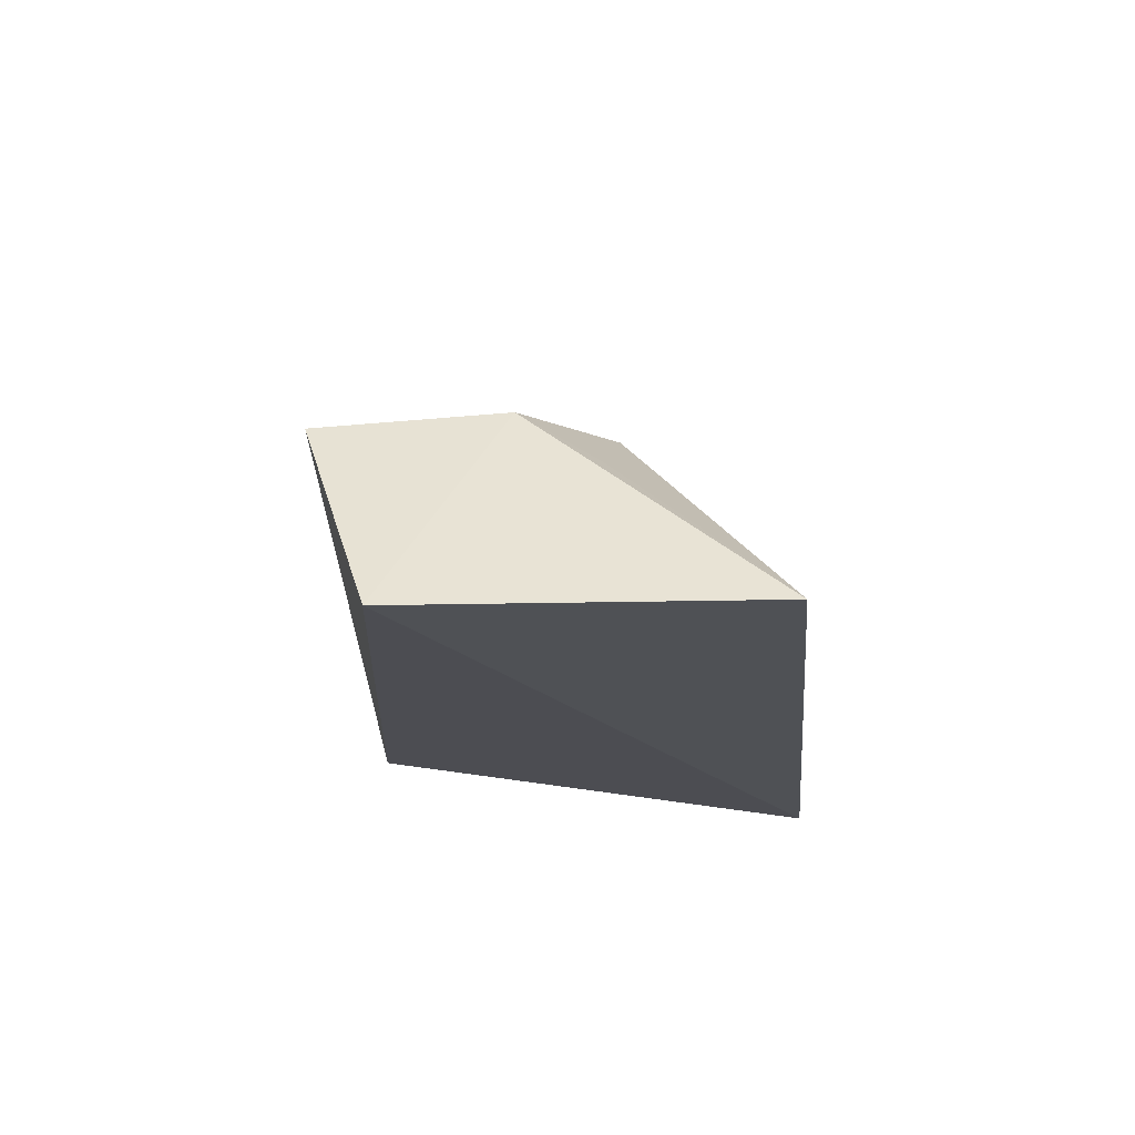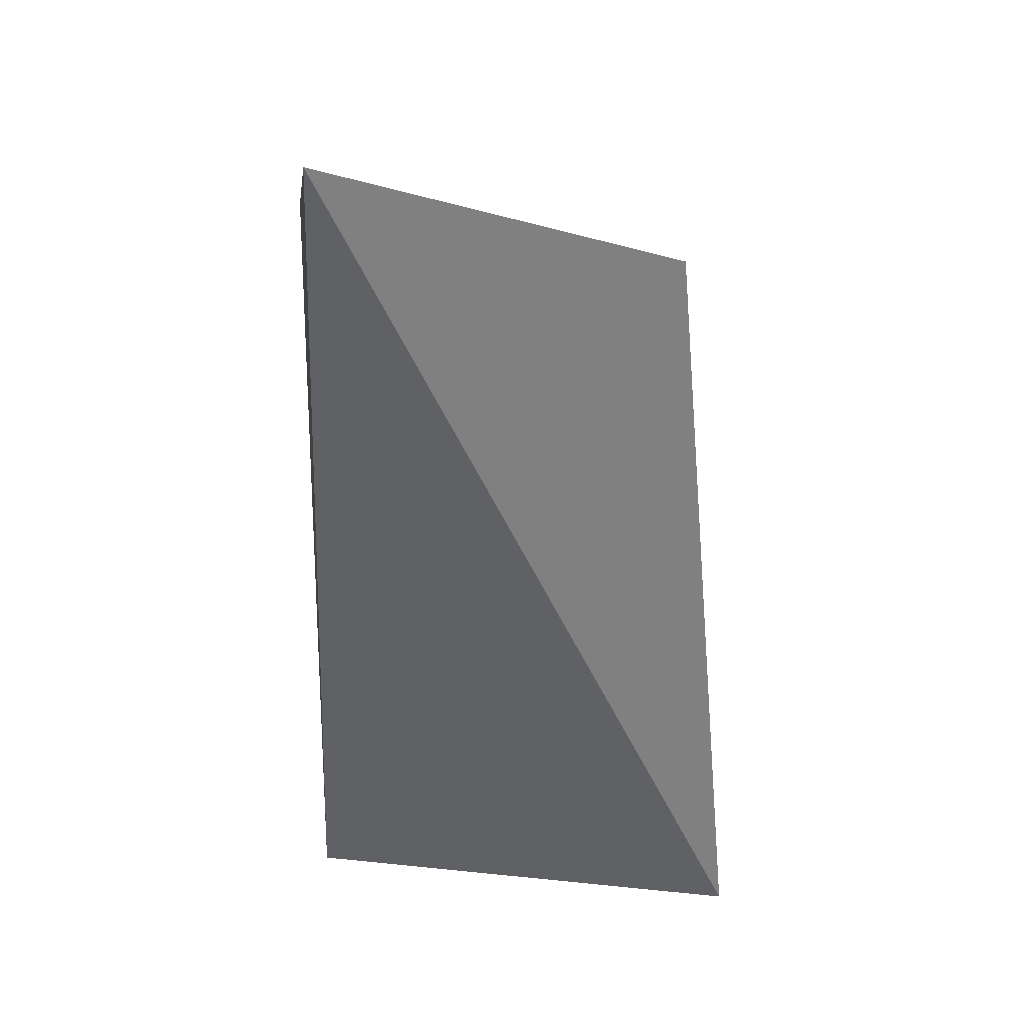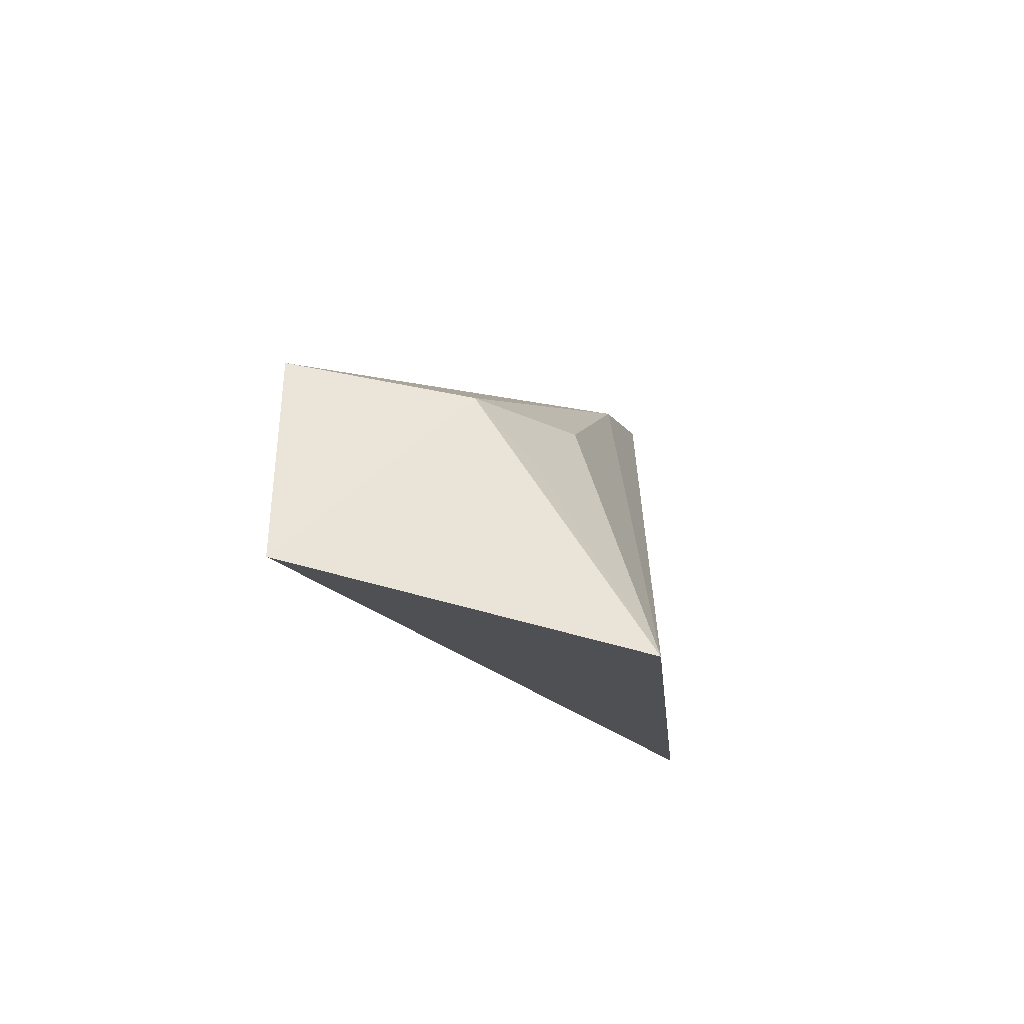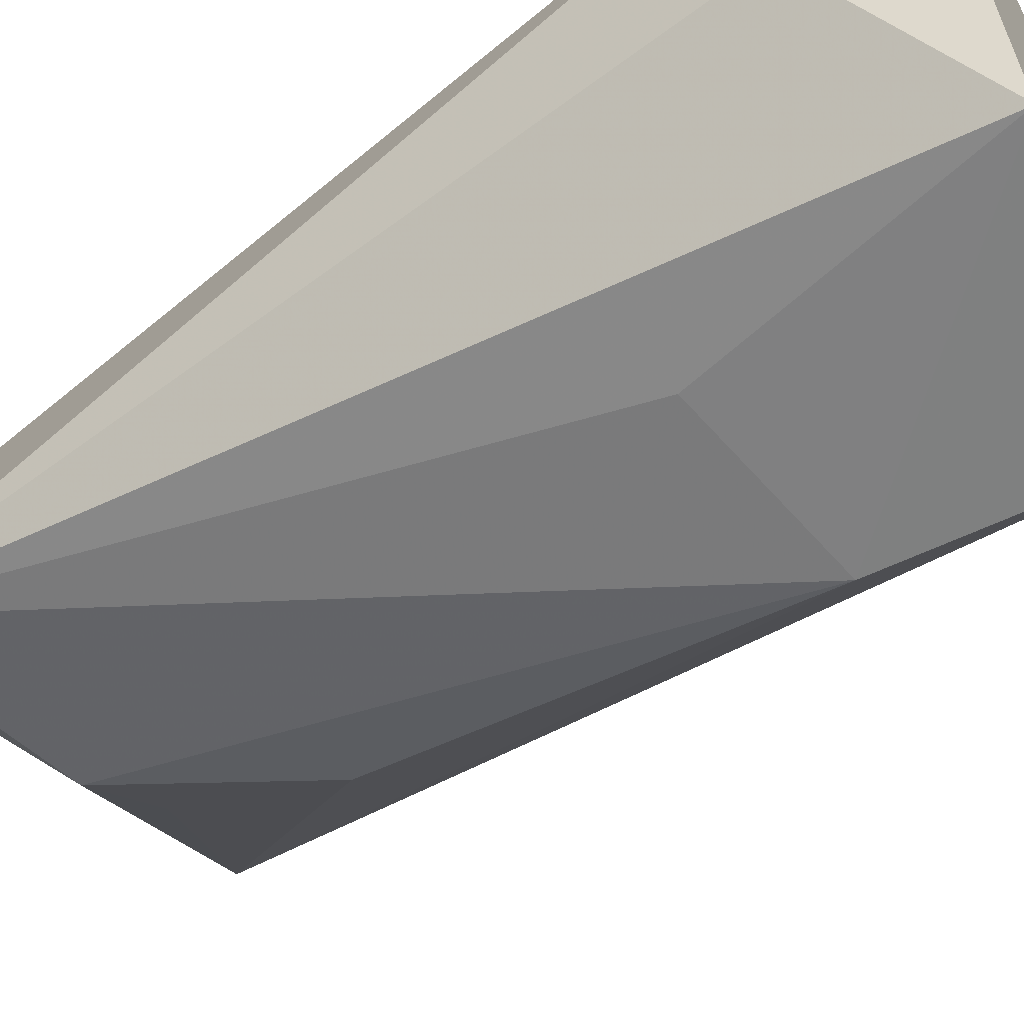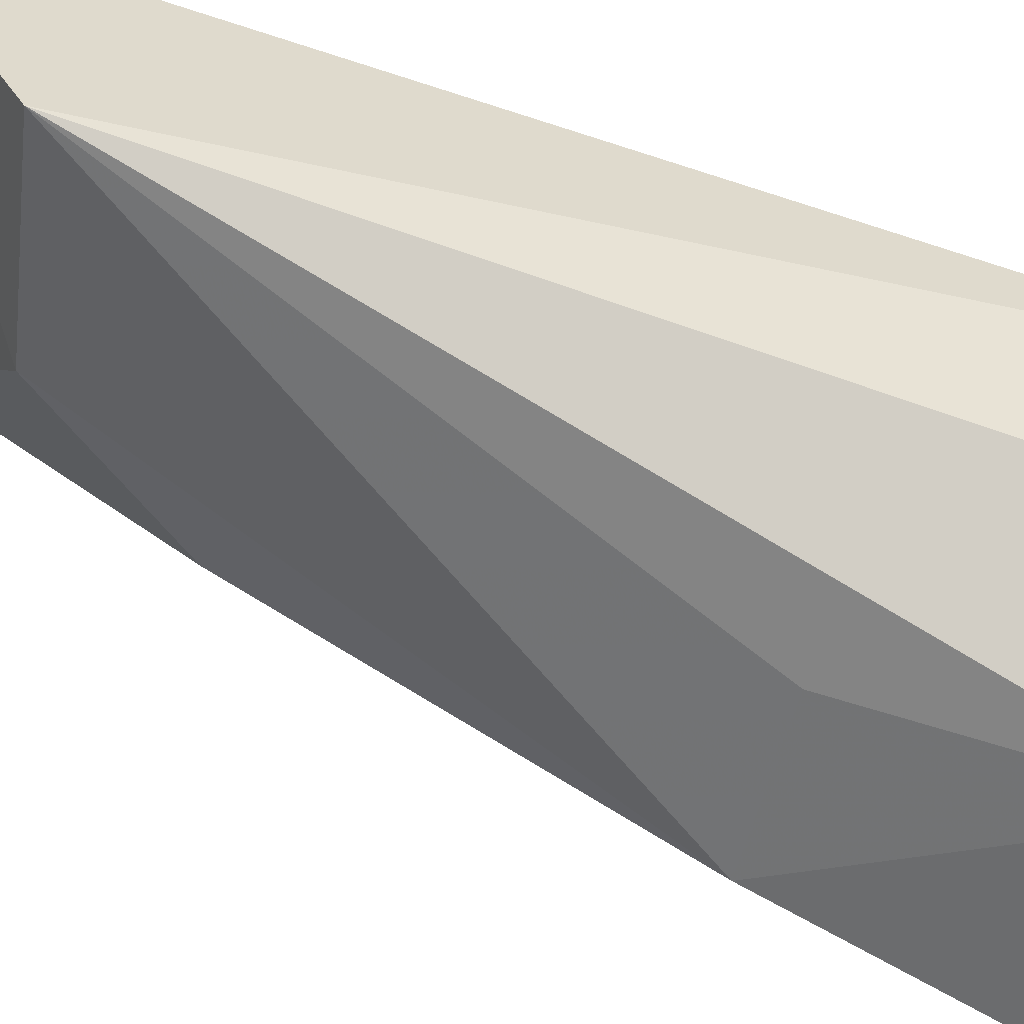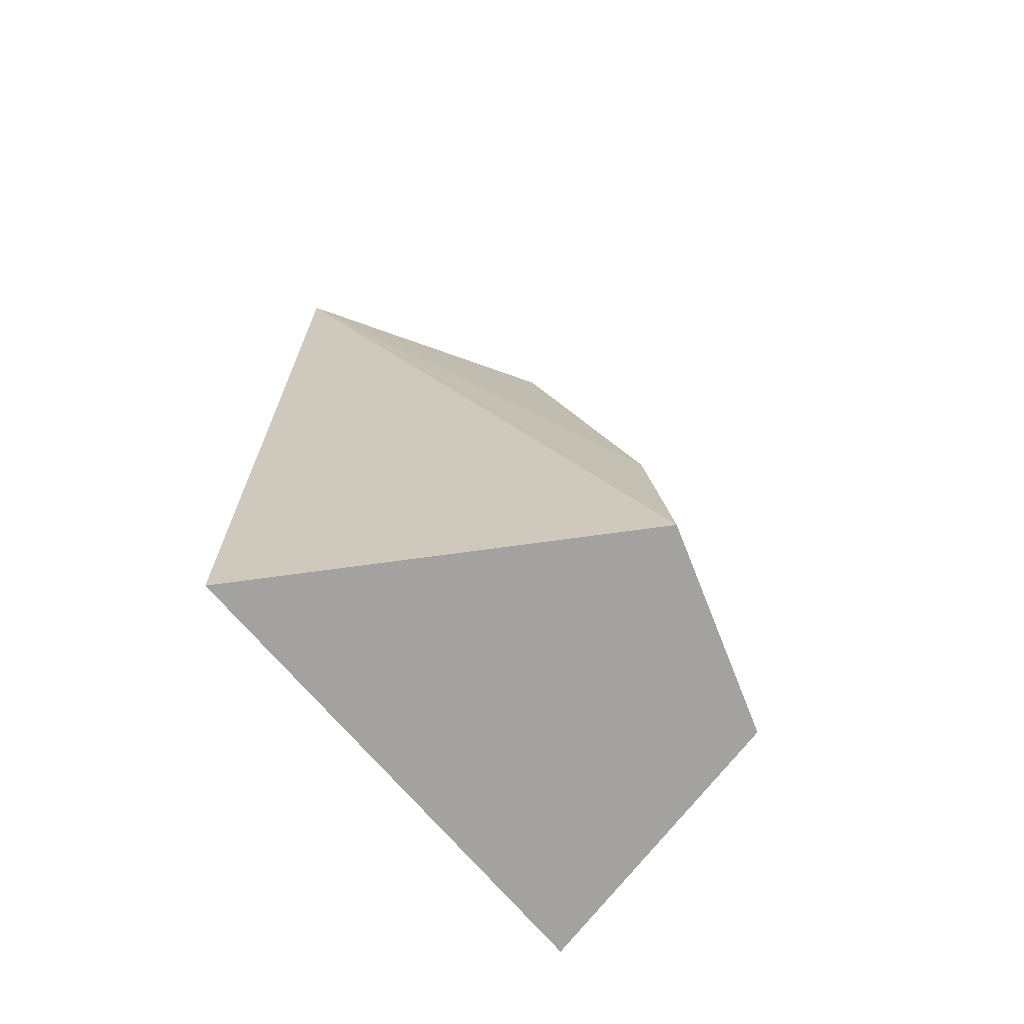
<metadata>
{"format":"obj","ext":"obj","renderer":"f3d","projection":"perspective","resolution":1024,"background":"white","views":[{"elev":69.4,"azim":168.3,"up":"+Z"},{"elev":29.4,"azim":178.6,"up":"+Z"},{"elev":76.9,"azim":-174.0,"up":"+Z"},{"elev":-67.5,"azim":129.5,"up":"+Y"},{"elev":-52.4,"azim":72.8,"up":"+Y"},{"elev":-59.8,"azim":-70.3,"up":"+Z"}]}
</metadata>
<code>
v -0.05579 -0.01299 0.1144
v -0.05495 -0.02036 0.1104
v -0.05475 -0.01783 0.08191
v -0.07063 -0.01132 0.08501
v -0.06818 -0.01165 0.1115
v -0.06756 -0.0262 0.08524
v -0.06129 -0.02016 0.1092
v -0.06012 -0.02652 0.0836
v -0.0662 -0.02502 0.09222
v -0.05593 -0.02196 0.08612
v -0.06095 -0.0248 0.09253
v -0.06481 -0.02057 0.1044
v -0.0636 -0.01811 0.109
f 1 2 3
f 1 3 4
f 5 1 4
f 6 5 4
f 7 2 1
f 7 1 5
f 8 6 4
f 8 4 3
f 9 2 7
f 9 6 8
f 9 5 6
f 10 8 3
f 10 3 2
f 10 2 8
f 11 9 8
f 11 8 2
f 11 2 9
f 12 9 7
f 12 5 9
f 13 12 7
f 13 7 5
f 13 5 12

</code>
